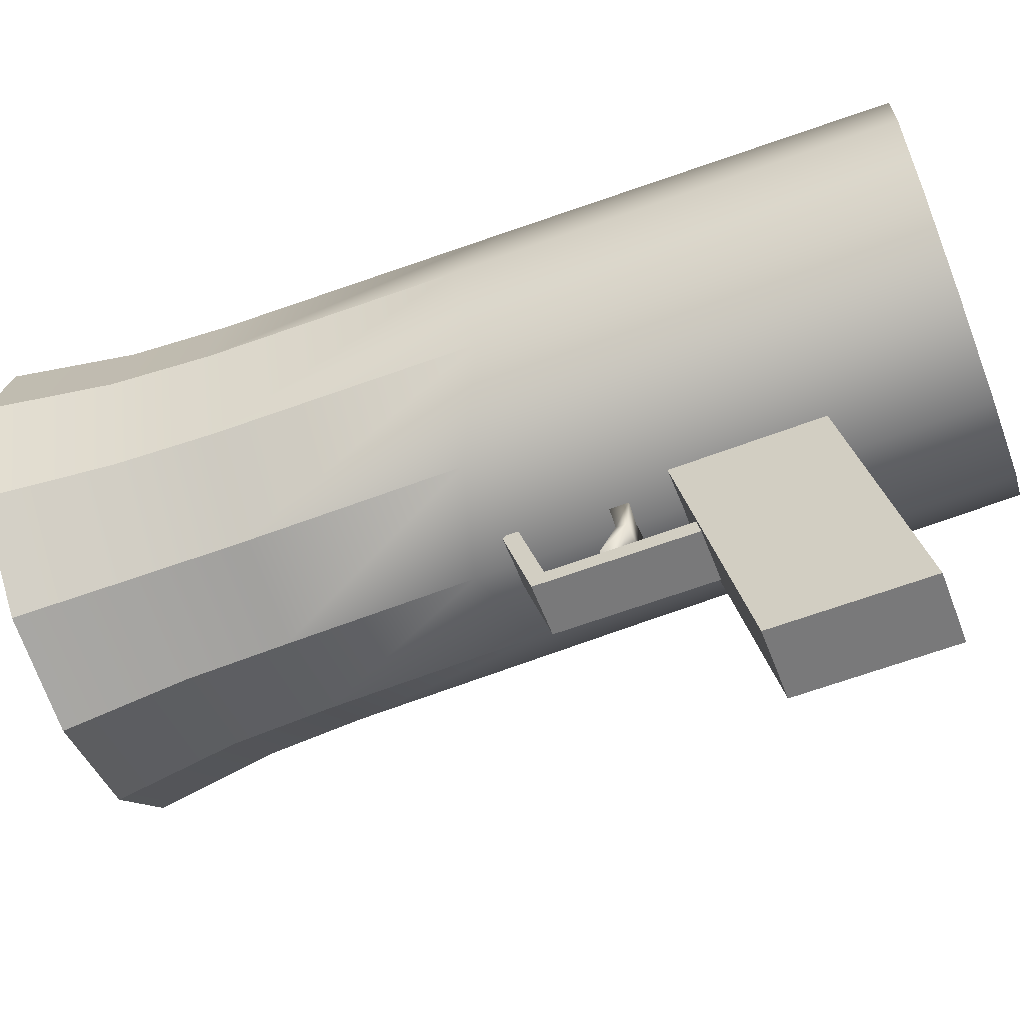
<metadata>
{"format":"obj","ext":"obj","renderer":"f3d","projection":"perspective","resolution":1024,"background":"white","views":[{"elev":-64.3,"azim":-70.5,"up":"+Y"}]}
</metadata>
<code>
o peanut_gun
v -0.01858 0.2985 -0.3339
v -0.0206 0.3127 -0.3198
v 0.03895 0.3199 -0.3185
v 0.04097 0.3057 -0.3326
v -0.0206 0.3127 -0.3198
v -0.009538 0.2166 -0.2943
v 0.05001 0.2238 -0.293
v 0.03895 0.3199 -0.3185
v -0.0135 0.2152 -0.09846
v -0.01124 0.1965 -0.0986
v 0.04831 0.2037 -0.09734
v 0.04605 0.2224 -0.0972
v -0.007104 0.1989 -0.3083
v -0.01858 0.2985 -0.3339
v 0.04097 0.3057 -0.3326
v 0.05244 0.2061 -0.307
v -0.007104 0.1989 -0.3083
v -0.009538 0.2166 -0.2943
v -0.0206 0.3127 -0.3198
v -0.01858 0.2985 -0.3339
v 0.04097 0.3057 -0.3326
v 0.03895 0.3199 -0.3185
v 0.05001 0.2238 -0.293
v 0.05244 0.2061 -0.307
v -0.009538 0.2166 -0.2943
v -0.0135 0.2152 -0.09846
v 0.04605 0.2224 -0.0972
v 0.05001 0.2238 -0.293
v 0.04605 0.2224 -0.0972
v 0.04831 0.2037 -0.09734
v -0.01124 0.1965 -0.0986
v -0.007104 0.1989 -0.3083
v 0.05244 0.2061 -0.307
v 0.04831 0.2037 -0.09734
v -0.007104 0.1989 -0.3083
v -0.01124 0.1965 -0.0986
v -0.0135 0.2152 -0.09846
v -0.009538 0.2166 -0.2943
v -0.008715 0.2652 -0.2199
v -0.01333 0.3042 -0.224
v 0.02985 0.3094 -0.2231
v 0.03447 0.2704 -0.2189
v -0.01375 0.304 -0.2029
v 0.02943 0.3092 -0.2019
v -0.008971 0.2651 -0.207
v 0.03421 0.2703 -0.2061
v -0.004518 0.2337 -0.2387
v 0.03866 0.239 -0.2378
v 0.0351 0.3729 -0.000973
v 0.07802 0.005198 0.06798
v 0.08132 0.006763 -0.09736
v 0.0384 0.3744 -0.1663
v 0.07802 0.005198 0.06798
v -0.000559 -0.004286 0.06632
v 0.002741 -0.002721 -0.09903
v 0.08132 0.006763 -0.09736
v -0.000559 -0.004286 0.06632
v -0.04348 0.3634 -0.002637
v -0.04018 0.3649 -0.168
v 0.002741 -0.002721 -0.09903
v -0.000559 -0.004286 0.06632
v 0.07802 0.005198 0.06798
v 0.0351 0.3729 -0.000973
v -0.04348 0.3634 -0.002637
v -0.04018 0.3649 -0.168
v 0.0384 0.3744 -0.1663
v 0.08132 0.006763 -0.09736
v 0.002741 -0.002721 -0.09903
v -0.1035 0.2897 -0.8274
v -0.09689 0.3066 -0.6913
v -0.1915 0.3808 -0.6925
v -0.1035 0.2897 -0.8274
v -0.2058 0.37 -0.8287
v -0.0889 0.324 -0.8268
v 0.02072 0.3084 -0.8248
v 0.02519 0.2714 -0.825
v -0.0889 0.324 -0.8268
v -0.176 0.3924 -0.8279
v -0.08497 0.3371 -0.6911
v -0.0889 0.324 -0.8268
v -0.08497 0.3371 -0.6911
v 0.01645 0.3245 -0.6892
v 0.02072 0.3084 -0.8248
v -0.09689 0.3066 -0.6913
v 0.02142 0.2918 -0.6891
v -0.09548 0.312 -0.5827
v -0.09548 0.312 -0.5827
v -0.1884 0.3833 -0.5839
v -0.09966 0.3133 -0.3466
v -0.1911 0.3831 -0.2997
v 0.01384 0.2975 -0.3745
v -0.09966 0.3133 -0.3466
v 0.01927 0.2957 -0.5806
v 0.01347 0.3325 -0.5803
v -0.08347 0.344 -0.5822
v 0.008077 0.3313 -0.2616
v 0.01645 0.3245 -0.6892
v 0.02142 0.2918 -0.6891
v 0.02519 0.2714 -0.825
v 0.01347 0.3325 -0.5803
v 0.01927 0.2957 -0.5806
v 0.02142 0.2918 -0.6891
v -0.1637 0.4027 -0.5832
v -0.1663 0.4002 -0.6921
v -0.1884 0.3833 -0.5839
v -0.2543 0.4907 -0.8285
v -0.2173 0.4951 -0.8278
v -0.176 0.3924 -0.8279
v 0.02519 0.2714 -0.825
v 0.1458 0.3198 -0.8221
v 0.02142 0.2918 -0.6891
v 0.02072 0.3084 -0.8248
v 0.1235 0.3496 -0.8223
v 0.02072 0.3084 -0.8248
v 0.01645 0.3245 -0.6892
v 0.1103 0.3628 -0.6869
v 0.1235 0.3496 -0.8223
v 0.1311 0.3355 -0.6865
v 0.1261 0.3388 -0.578
v 0.01927 0.2957 -0.5806
v 0.1184 0.3399 -0.3415
v 0.01384 0.2975 -0.3745
v 0.01347 0.3325 -0.5803
v 0.008077 0.3313 -0.2616
v 0.09612 0.3669 -0.2595
v 0.1034 0.3683 -0.5782
v 0.02072 0.3084 -0.8248
v 0.02519 0.2714 -0.825
v 0.02142 0.2918 -0.6891
v 0.01645 0.3245 -0.6892
v 0.01645 0.3245 -0.6892
v 0.02142 0.2918 -0.6891
v 0.01927 0.2957 -0.5806
v 0.01347 0.3325 -0.5803
v -0.1915 0.3808 -0.6925
v -0.1884 0.3833 -0.5839
v -0.2312 0.4914 -0.5839
v -0.2357 0.4917 -0.6923
v 0.1034 0.3683 -0.5782
v 0.09612 0.3669 -0.2595
v 0.1261 0.3388 -0.578
v -0.1911 0.3831 -0.2997
v -0.2334 0.4894 -0.3123
v -0.2006 0.4954 -0.5831
v -0.1991 0.4932 -0.2642
v -0.1637 0.4038 -0.2643
v -0.2057 0.4956 -0.692
v -0.1637 0.4027 -0.5832
v -0.1663 0.4002 -0.6921
v -0.2357 0.4917 -0.6923
v -0.2312 0.4914 -0.5839
v -0.2006 0.4954 -0.5831
v -0.2057 0.4956 -0.692
v -0.2334 0.4894 -0.3123
v -0.1991 0.4932 -0.2642
v 0.1661 0.6492 -0.8186
v 0.1517 0.6389 -0.6835
v 0.07034 0.7019 -0.6845
v 0.1773 0.6577 -0.6825
v 0.08329 0.7318 -0.6836
v 0.1709 0.6531 -0.5741
v 0.1437 0.6334 -0.5749
v 0.1332 0.6269 -0.2563
v 0.05749 0.6867 -0.2572
v 0.06564 0.6948 -0.5759
v 0.07901 0.7175 -0.8197
v 0.07034 0.7019 -0.6845
v 0.09363 0.7518 -0.8191
v 0.07898 0.7254 -0.5753
v 0.08329 0.7318 -0.6836
v 0.1332 0.6269 -0.2563
v 0.1437 0.6334 -0.5749
v 0.1592 0.6472 -0.2295
v -0.236 0.6194 -0.8269
v 0.1709 0.6531 -0.5741
v 0.1437 0.6334 -0.5749
v 0.1517 0.6389 -0.6835
v -0.03509 0.7702 -0.8215
v -0.03535 0.746 -0.6778
v 0.08329 0.7318 -0.6836
v 0.09363 0.7518 -0.8191
v -0.1557 0.7217 -0.8244
v -0.146 0.7047 -0.6885
v -0.03535 0.746 -0.6778
v 0.09363 0.7518 -0.8191
v 0.07901 0.7175 -0.8197
v -0.03062 0.7332 -0.8218
v -0.03509 0.7702 -0.8215
v -0.1557 0.7217 -0.8244
v -0.1334 0.6919 -0.8242
v 0.07901 0.7175 -0.8197
v 0.07034 0.7019 -0.6845
v -0.03152 0.7175 -0.6864
v -0.03062 0.7332 -0.8218
v -0.03062 0.7332 -0.8218
v -0.03152 0.7175 -0.6864
v -0.1296 0.6823 -0.6887
v -0.1334 0.6919 -0.8242
v -0.144 0.6986 -0.58
v -0.0371 0.7425 -0.5776
v -0.0371 0.7425 -0.5776
v 0.07898 0.7254 -0.5753
v 0.0715 0.7187 -0.2992
v -0.03259 0.7077 -0.5777
v 0.06564 0.6948 -0.5759
v -0.0386 0.7009 -0.259
v -0.03259 0.7077 -0.5777
v -0.0386 0.7009 -0.259
v -0.127 0.6646 -0.2611
v 0.1458 0.3198 -0.8221
v 0.1918 0.4368 -0.8201
v 0.2261 0.4221 -0.8196
v -0.144 0.6986 -0.58
v -0.128 0.6764 -0.5799
v -0.127 0.6646 -0.2611
v 0.07898 0.7254 -0.5753
v 0.0715 0.7187 -0.2992
v 0.06564 0.6948 -0.5759
v 0.07034 0.7019 -0.6845
v 0.07901 0.7175 -0.8197
v 0.09363 0.7518 -0.8191
v 0.08329 0.7318 -0.6836
v -0.2173 0.4951 -0.8278
v -0.2543 0.4907 -0.8285
v -0.1557 0.7217 -0.8244
v -0.1334 0.6919 -0.8242
v -0.1296 0.6823 -0.6887
v -0.2058 0.37 -0.8287
v 0.1592 0.6472 -0.2295
v 0.1472 0.6404 0.1713
v 0.1887 0.5371 0.1711
v 0.2028 0.5417 -0.2528
v 0.1184 0.3399 -0.3415
v 0.186 0.4289 -0.2543
v 0.1043 0.3395 0.1676
v 0.001084 0.298 0.1651
v -0.1091 0.3137 0.163
v -0.09966 0.3133 -0.3466
v -0.1966 0.3824 0.1619
v -0.2381 0.4856 0.1621
v -0.1487 0.6919 -0.2394
v -0.2194 0.6023 -0.2607
v -0.1537 0.6833 0.1657
v -0.2017 0.6048 -0.8264
v -0.1936 0.599 -0.6908
v -0.2057 0.4956 -0.692
v -0.2173 0.4951 -0.8278
v 0.1235 0.3496 -0.8223
v 0.1103 0.3628 -0.6869
v 0.1724 0.4428 -0.6849
v 0.1918 0.4368 -0.8201
v 0.1724 0.4428 -0.6849
v 0.1878 0.5431 -0.6836
v 0.2051 0.4289 -0.6841
v 0.1976 0.4303 -0.5757
v 0.1261 0.3388 -0.578
v -0.2543 0.4907 -0.8285
v -0.2357 0.4917 -0.6923
v -0.2197 0.6102 -0.6909
v -0.236 0.6194 -0.8269
v -0.2168 0.607 -0.5823
v -0.2312 0.4914 -0.5839
v -0.2224 0.5958 0.1635
v 0.2209 0.5469 -0.6826
v 0.2129 0.5451 -0.5757
v 0.1976 0.4303 -0.5757
v 0.2444 0.5509 -0.818
v 0.2051 0.4289 -0.6841
v 0.2261 0.4221 -0.8196
v 0.1034 0.3683 -0.5782
v 0.09612 0.3669 -0.2595
v 0.1552 0.4426 -0.2576
v 0.1628 0.445 -0.5763
v 0.1552 0.4426 -0.2576
v 0.1693 0.5377 -0.2564
v 0.1778 0.5411 -0.5751
v -0.2006 0.4954 -0.5831
v 0.1628 0.445 -0.5763
v -0.2006 0.4954 -0.5831
v -0.1991 0.4932 -0.2642
v -0.2312 0.4914 -0.5839
v -0.2017 0.6048 -0.8264
v -0.236 0.6194 -0.8269
v -0.2197 0.6102 -0.6909
v -0.1936 0.599 -0.6908
v 0.1103 0.3628 -0.6869
v 0.1235 0.3496 -0.8223
v 0.1458 0.3198 -0.8221
v 0.1311 0.3355 -0.6865
v -0.236 0.6194 -0.8269
v -0.2197 0.6102 -0.6909
v -0.146 0.7047 -0.6885
v -0.1557 0.7217 -0.8244
v -0.1557 0.7217 -0.8244
v -0.2017 0.6048 -0.8264
v -0.2017 0.6048 -0.8264
v -0.1334 0.6919 -0.8242
v -0.1936 0.599 -0.6908
v -0.2168 0.607 -0.5823
v -0.144 0.6986 -0.58
v -0.128 0.6764 -0.5799
v -0.127 0.6646 -0.2611
v -0.1872 0.5888 -0.263
v -0.1296 0.6823 -0.6887
v -0.1871 0.5944 -0.5819
v -0.146 0.7047 -0.6885
v -0.1296 0.6823 -0.6887
v -0.1334 0.6919 -0.8242
v -0.1557 0.7217 -0.8244
v 0.1878 0.5431 -0.6836
v 0.2209 0.5469 -0.6826
v 0.2074 0.5464 -0.8188
v 0.1184 0.3399 -0.3415
v 0.09612 0.3669 -0.2595
v 0.1034 0.3683 -0.5782
v 0.1261 0.3388 -0.578
v 0.1959 0.6715 -0.8178
v 0.1773 0.6577 -0.6825
v 0.2209 0.5469 -0.6826
v 0.2444 0.5509 -0.818
v 0.1661 0.6492 -0.8186
v 0.2074 0.5464 -0.8188
v 0.1517 0.6389 -0.6835
v 0.1709 0.6531 -0.5741
v 0.2129 0.5451 -0.5757
v 0.2028 0.5417 -0.2528
v 0.1778 0.5411 -0.5751
v 0.1693 0.5377 -0.2564
v 0.1332 0.6269 -0.2563
v 0.1773 0.6577 -0.6825
v 0.1517 0.6389 -0.6835
v 0.1437 0.6334 -0.5749
v 0.1709 0.6531 -0.5741
v 0.1959 0.6715 -0.8178
v 0.1661 0.6492 -0.8186
v 0.1517 0.6389 -0.6835
v 0.1778 0.5411 -0.5751
v 0.2129 0.5451 -0.5757
v 0.2028 0.5417 -0.2528
v -0.2381 0.4856 0.1621
v -0.1966 0.3824 0.1619
v -0.02471 0.5114 0.1666
v -0.1091 0.3137 0.163
v 0.001084 0.298 0.1651
v 0.1043 0.3395 0.1676
v 0.173 0.427 0.1698
v 0.1887 0.5371 0.1711
v 0.1472 0.6404 0.1713
v -0.2057 0.4956 -0.692
v -0.2357 0.4917 -0.6923
v -0.1871 0.5944 -0.5819
v -0.2168 0.607 -0.5823
v -0.1872 0.5888 -0.263
v -0.2194 0.6023 -0.2607
v 0.01927 0.2957 -0.5806
v 0.01384 0.2975 -0.3745
v 0.008077 0.3313 -0.2616
v 0.1878 0.5431 -0.6836
v 0.2129 0.5451 -0.5757
v 0.2209 0.5469 -0.6826
v 0.1311 0.3355 -0.6865
v 0.1458 0.3198 -0.8221
v 0.1235 0.3496 -0.8223
v 0.1103 0.3628 -0.6869
v 0.008077 0.3313 -0.2616
v 0.1517 0.6389 -0.6835
v 0.1661 0.6492 -0.8186
v 0.1959 0.6715 -0.8178
v -0.146 0.7047 -0.6885
v -0.1296 0.6823 -0.6887
v -0.128 0.6764 -0.5799
v -0.1936 0.599 -0.6908
v -0.2168 0.607 -0.5823
v -0.2197 0.6102 -0.6909
v -0.144 0.6986 -0.58
v -0.146 0.7047 -0.6885
v 0.1778 0.5411 -0.5751
v -0.0386 0.7009 -0.259
v 0.05749 0.6867 -0.2572
v -0.02326 0.5121 0.1049
v -0.127 0.6646 -0.2611
v -0.1872 0.5888 -0.263
v -0.1991 0.4932 -0.2642
v 0.008077 0.3313 -0.2616
v -0.08682 0.3447 -0.2633
v 0.09612 0.3669 -0.2595
v 0.1332 0.6269 -0.2563
v 0.1693 0.5377 -0.2564
v -0.1884 0.3833 -0.5839
v -0.1663 0.4002 -0.6921
v -0.1637 0.4027 -0.5832
v -0.1911 0.3831 -0.2997
v -0.1637 0.4027 -0.5832
v -0.1637 0.4038 -0.2643
v -0.1637 0.4038 -0.2643
v -0.2058 0.37 -0.8287
v 0.02519 0.2714 -0.825
v -0.1035 0.2897 -0.8274
v -0.1663 0.4002 -0.6921
v -0.1637 0.4027 -0.5832
v -0.1637 0.4038 -0.2643
v -0.08682 0.3447 -0.2633
v -0.08347 0.344 -0.5822
v -0.08682 0.3447 -0.2633
v 0.02072 0.3084 -0.8248
v 0.01645 0.3245 -0.6892
v 0.008077 0.3313 -0.2616
v 0.01384 0.2975 -0.3745
v -0.176 0.3924 -0.8279
v -0.2058 0.37 -0.8287
v -0.1915 0.3808 -0.6925
v -0.2173 0.4951 -0.8278
v -0.176 0.3924 -0.8279
v 0.02072 0.3084 -0.8248
v 0.01645 0.3245 -0.6892
v 0.01347 0.3325 -0.5803
v 0.02072 0.3084 -0.8248
v 0.01645 0.3245 -0.6892
v 0.01645 0.3245 -0.6892
v 0.01347 0.3325 -0.5803
v 0.1184 0.3399 -0.3415
v 0.09363 0.7518 -0.8191
v 0.1959 0.6715 -0.8178
v 0.1959 0.6715 -0.8178
v 0.1661 0.6492 -0.8186
v 0.09363 0.7518 -0.8191
v 0.07901 0.7175 -0.8197
v 0.07898 0.7254 -0.5753
v 0.06564 0.6948 -0.5759
v 0.05749 0.6867 -0.2572
v 0.0715 0.7187 -0.2992
v 0.1709 0.6531 -0.5741
v 0.2261 0.4221 -0.8196
v 0.1311 0.3355 -0.6865
v 0.1458 0.3198 -0.8221
v 0.1773 0.6577 -0.6825
v 0.08329 0.7318 -0.6836
v 0.09363 0.7518 -0.8191
v -0.03509 0.7702 -0.8215
v 0.07898 0.7254 -0.5753
v -0.04301 0.7349 -0.2559
v 0.05749 0.6867 -0.2572
v -0.128 0.6764 -0.5799
v -0.1487 0.6919 -0.2394
v -0.2058 0.37 -0.8287
v -0.176 0.3924 -0.8279
v -0.1663 0.4002 -0.6921
v -0.1915 0.3808 -0.6925
v 0.05749 0.6867 -0.2572
v 0.07898 0.7254 -0.5753
v 0.09363 0.7518 -0.8191
v 0.08329 0.7318 -0.6836
v 0.2074 0.5464 -0.8188
v 0.2444 0.5509 -0.818
v -0.146 0.7047 -0.6885
v -0.2543 0.4907 -0.8285
v 0.05965 0.7091 0.1702
v 0.173 0.427 0.1698
v -0.2224 0.5958 0.1635
v -0.05049 0.7248 0.1681
v 0.1918 0.4368 -0.8201
v 0.2074 0.5464 -0.8188
v 0.1887 0.5371 0.1711
v -0.1871 0.5944 -0.5819
v -0.1872 0.5888 -0.263
v -0.1991 0.4932 -0.2642
v -0.2543 0.4907 -0.8285
v -0.2173 0.4951 -0.8278
v -0.2334 0.4894 -0.3123
v 0.1693 0.5377 -0.2564
v 0.2028 0.5417 -0.2528
v -0.146 0.7047 -0.6885
v -0.1557 0.7217 -0.8244
v -0.146 0.7047 -0.6885
v -0.1557 0.7217 -0.8244
v -0.1487 0.6919 -0.2394
v -0.127 0.6646 -0.2611
v -0.1872 0.5888 -0.263
v -0.2194 0.6023 -0.2607
v -0.1871 0.5944 -0.5819
v 0.2444 0.5509 -0.818
v 0.1878 0.5431 -0.6836
v 0.1437 0.6334 -0.5749
v 0.1709 0.6531 -0.5741
v 0.1437 0.6334 -0.5749
v 0.1332 0.6269 -0.2563
v 0.1592 0.6472 -0.2295
v 0.1773 0.6577 -0.6825
v 0.2209 0.5469 -0.6826
v 0.1878 0.5431 -0.6836
v 0.2074 0.5464 -0.8188
v 0.2444 0.5509 -0.818
v 0.1693 0.5377 -0.2564
v -0.1537 0.6833 0.1657
v -0.2224 0.5958 0.1635
v -0.2224 0.5958 0.1635
v 0.1887 0.5371 0.1711
v 0.05965 0.7091 0.1702
v -0.05049 0.7248 0.1681
v -0.1637 0.4038 -0.2643
v -0.1884 0.3833 -0.5839
v -0.1911 0.3831 -0.2997
v -0.1637 0.4038 -0.2643
v 0.1773 0.6577 -0.6825
v 0.1517 0.6389 -0.6835
v 0.1959 0.6715 -0.8178
v -0.2017 0.6048 -0.8264
v -0.236 0.6194 -0.8269
v -0.146 0.7047 -0.6885
v 0.1034 0.3683 -0.5782
v -0.1991 0.4932 -0.2642
v 0.1552 0.4426 -0.2576
v -0.1915 0.3808 -0.6925
v -0.1911 0.3831 -0.2997
f 1 2 3
f 4 1 3
f 5 6 7
f 8 5 7
f 9 10 11
f 12 9 11
f 13 14 15
f 16 13 15
f 17 18 19
f 20 17 19
f 21 22 23
f 24 21 23
f 25 26 27
f 28 25 27
f 24 23 29
f 30 24 29
f 31 32 33
f 34 31 33
f 35 36 37
f 38 35 37
f 39 40 41
f 42 39 41
f 40 43 44
f 41 40 44
f 43 45 46
f 44 43 46
f 43 40 39
f 45 43 39
f 42 41 44
f 46 42 44
f 47 39 42
f 48 47 42
f 45 47 48
f 46 45 48
f 49 50 51
f 52 49 51
f 53 54 55
f 56 53 55
f 57 58 59
f 60 57 59
f 61 62 63
f 64 61 63
f 65 66 67
f 68 65 67
f 47 45 39
f 48 42 46
f 69 70 71
f 72 73 74
f 72 74 75
f 76 72 75
f 77 78 79
f 80 81 82
f 83 80 82
f 84 85 86
f 70 87 88
f 71 70 88
f 87 89 90
f 91 92 93
f 94 95 96
f 82 81 94
f 97 98 99
f 100 101 102
f 103 104 105
f 106 107 108
f 73 106 108
f 109 110 111
f 76 112 113
f 114 115 116
f 117 114 116
f 118 119 120
f 111 118 120
f 119 121 122
f 120 119 122
f 123 124 125
f 126 123 125
f 115 123 126
f 116 115 126
f 127 128 129
f 130 127 129
f 131 132 133
f 134 131 133
f 135 136 137
f 138 135 137
f 139 140 141
f 136 142 143
f 137 136 143
f 144 145 146
f 147 144 148
f 149 147 148
f 150 151 152
f 153 150 152
f 154 155 152
f 156 157 158
f 159 160 161
f 162 163 164
f 165 162 164
f 157 162 165
f 158 157 165
f 166 167 168
f 169 170 167
f 171 172 173
f 106 174 107
f 175 176 177
f 178 179 180
f 181 178 180
f 182 183 184
f 185 186 187
f 188 185 187
f 189 188 190
f 191 192 193
f 194 191 193
f 195 196 197
f 198 195 197
f 183 199 200
f 184 183 200
f 179 201 202
f 180 179 202
f 202 201 203
f 204 205 206
f 207 208 209
f 210 113 211
f 212 210 211
f 213 214 215
f 216 217 218
f 219 220 221
f 222 219 221
f 223 224 150
f 225 226 227
f 228 135 138
f 229 203 230
f 229 230 231
f 232 229 231
f 233 234 235
f 122 121 236
f 122 236 237
f 238 237 239
f 142 238 239
f 142 239 240
f 241 242 243
f 244 245 246
f 247 244 246
f 248 249 250
f 251 252 253
f 254 255 256
f 257 258 259
f 260 257 259
f 261 259 262
f 242 143 240
f 263 242 240
f 264 265 266
f 267 264 268
f 269 267 268
f 143 242 262
f 256 255 233
f 266 265 234
f 270 271 272
f 273 274 275
f 276 273 275
f 246 245 277
f 249 270 278
f 250 249 278
f 253 252 276
f 279 280 281
f 282 283 284
f 285 282 284
f 286 287 288
f 289 286 288
f 290 291 292
f 293 290 292
f 294 190 295
f 174 294 295
f 296 297 298
f 291 299 300
f 292 291 300
f 301 302 303
f 304 301 305
f 306 307 308
f 309 306 308
f 310 311 312
f 313 314 315
f 316 313 315
f 317 318 319
f 320 317 319
f 321 322 323
f 318 324 325
f 325 324 326
f 327 328 329
f 330 331 332
f 333 330 332
f 334 335 336
f 337 338 339
f 340 341 342
f 341 343 342
f 343 344 342
f 344 345 342
f 345 346 342
f 347 348 342
f 279 281 349
f 349 281 350
f 351 284 352
f 353 352 354
f 285 284 351
f 351 352 353
f 355 356 357
f 358 359 360
f 361 362 363
f 139 141 364
f 134 133 365
f 366 367 368
f 369 370 213
f 216 218 222
f 306 371 307
f 372 373 374
f 222 218 219
f 375 371 376
f 377 359 358
f 378 379 380
f 381 378 380
f 382 381 380
f 383 382 380
f 384 385 380
f 386 384 380
f 387 388 380
f 389 390 391
f 392 393 394
f 385 395 380
f 396 69 71
f 397 85 84
f 398 397 84
f 73 108 74
f 78 399 79
f 85 93 86
f 88 87 90
f 92 86 93
f 400 401 402
f 403 400 402
f 95 404 96
f 399 400 403
f 79 399 403
f 81 95 94
f 405 97 99
f 406 100 102
f 407 408 101
f 100 407 101
f 409 410 411
f 104 409 411
f 104 411 105
f 412 147 149
f 413 412 149
f 110 118 111
f 76 75 113
f 210 76 113
f 414 415 116
f 117 414 116
f 416 124 125
f 126 416 125
f 415 416 126
f 116 415 126
f 417 128 129
f 418 417 129
f 419 132 133
f 420 419 133
f 140 421 141
f 148 144 146
f 151 154 152
f 422 160 159
f 423 422 159
f 424 425 186
f 426 424 186
f 427 156 158
f 160 428 161
f 428 203 229
f 161 428 229
f 167 170 168
f 429 169 167
f 430 431 169
f 429 430 169
f 172 432 173
f 433 254 434
f 435 433 434
f 174 295 107
f 436 175 177
f 178 179 437
f 438 178 437
f 439 182 184
f 426 186 187
f 188 426 187
f 188 187 190
f 179 201 440
f 437 179 440
f 199 241 441
f 200 199 441
f 201 441 203
f 440 201 203
f 205 442 206
f 443 207 209
f 196 207 443
f 197 196 443
f 192 205 204
f 193 192 204
f 444 213 215
f 445 446 447
f 448 445 447
f 217 449 218
f 450 217 218
f 219 220 451
f 452 219 451
f 212 211 453
f 454 212 453
f 153 223 150
f 455 225 227
f 456 228 138
f 203 457 230
f 234 458 235
f 121 235 236
f 238 122 237
f 143 142 240
f 242 459 243
f 241 243 460
f 441 241 460
f 441 460 457
f 203 441 457
f 461 248 250
f 462 251 253
f 434 254 256
f 259 258 262
f 326 463 458
f 234 326 458
f 268 264 266
f 242 261 262
f 255 234 233
f 265 326 234
f 464 465 466
f 277 464 466
f 278 270 272
f 245 464 277
f 252 273 276
f 350 467 468
f 349 350 468
f 280 469 281
f 470 471 359
f 377 470 359
f 290 291 472
f 473 290 472
f 189 190 295
f 174 189 295
f 297 304 298
f 472 291 300
f 299 242 241
f 300 299 241
f 305 301 303
f 298 304 305
f 474 307 308
f 475 474 308
f 476 477 371
f 375 476 371
f 478 479 373
f 480 478 373
f 311 481 312
f 454 453 425
f 424 454 425
f 322 482 323
f 319 318 325
f 324 229 326
f 483 327 329
f 482 327 483
f 323 482 483
f 484 485 486
f 487 484 486
f 488 334 336
f 489 490 491
f 492 489 491
f 490 489 338
f 337 490 338
f 493 337 339
f 494 495 342
f 496 340 342
f 346 497 342
f 348 498 342
f 498 499 342
f 499 494 342
f 500 501 502
f 103 105 503
f 316 315 289
f 364 141 361
f 364 361 363
f 420 133 365
f 504 505 506
f 370 214 213
f 450 218 452
f 474 371 307
f 480 373 372
f 372 374 507
f 507 374 508
f 452 218 219
f 375 371 509
f 379 387 380
f 289 510 286
f 395 511 380
f 512 386 380
f 388 512 380
f 513 390 389
f 389 391 514

</code>
